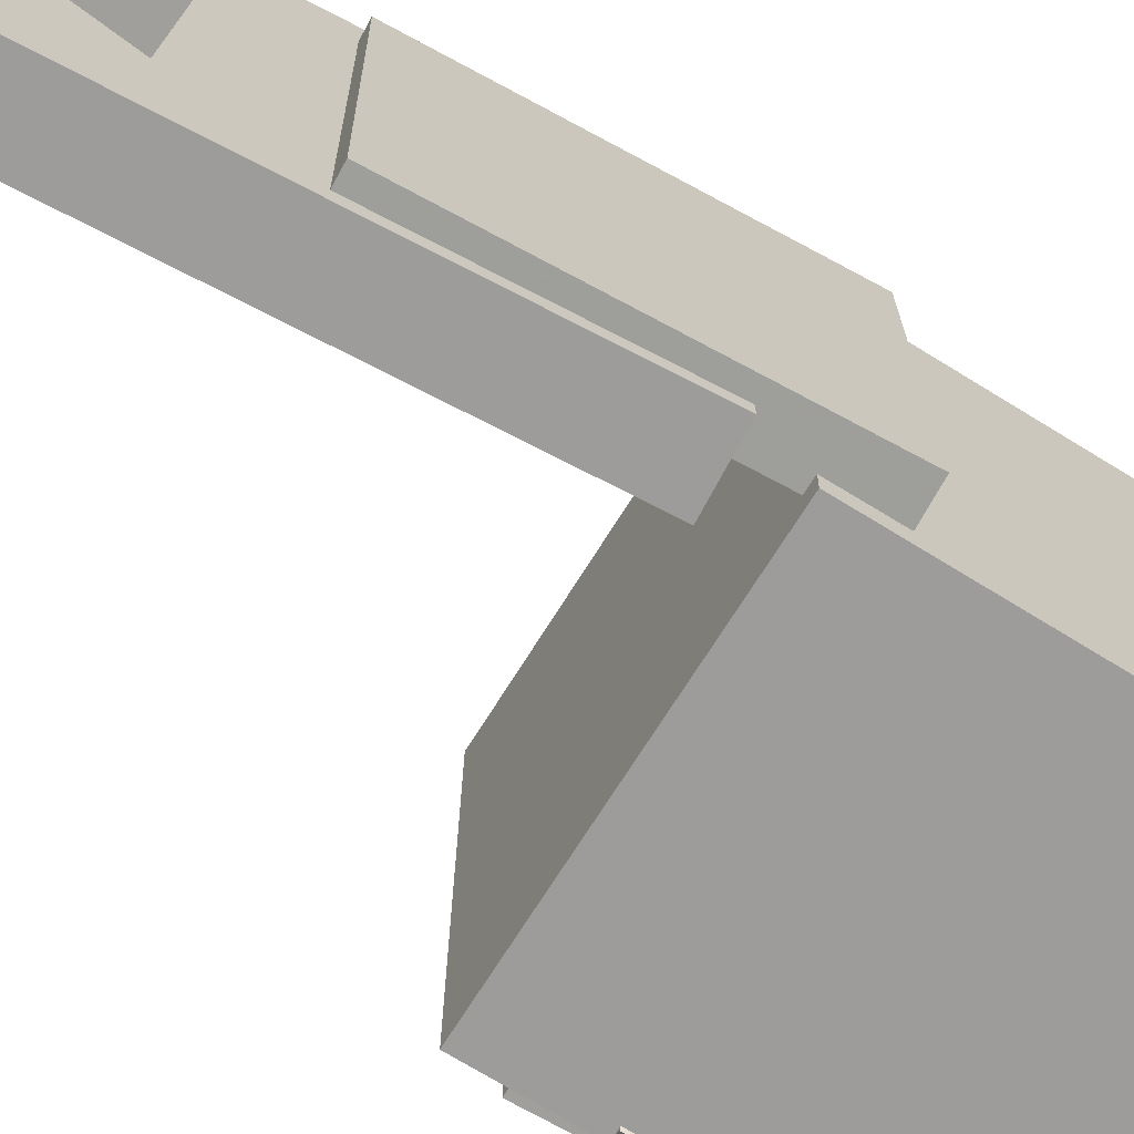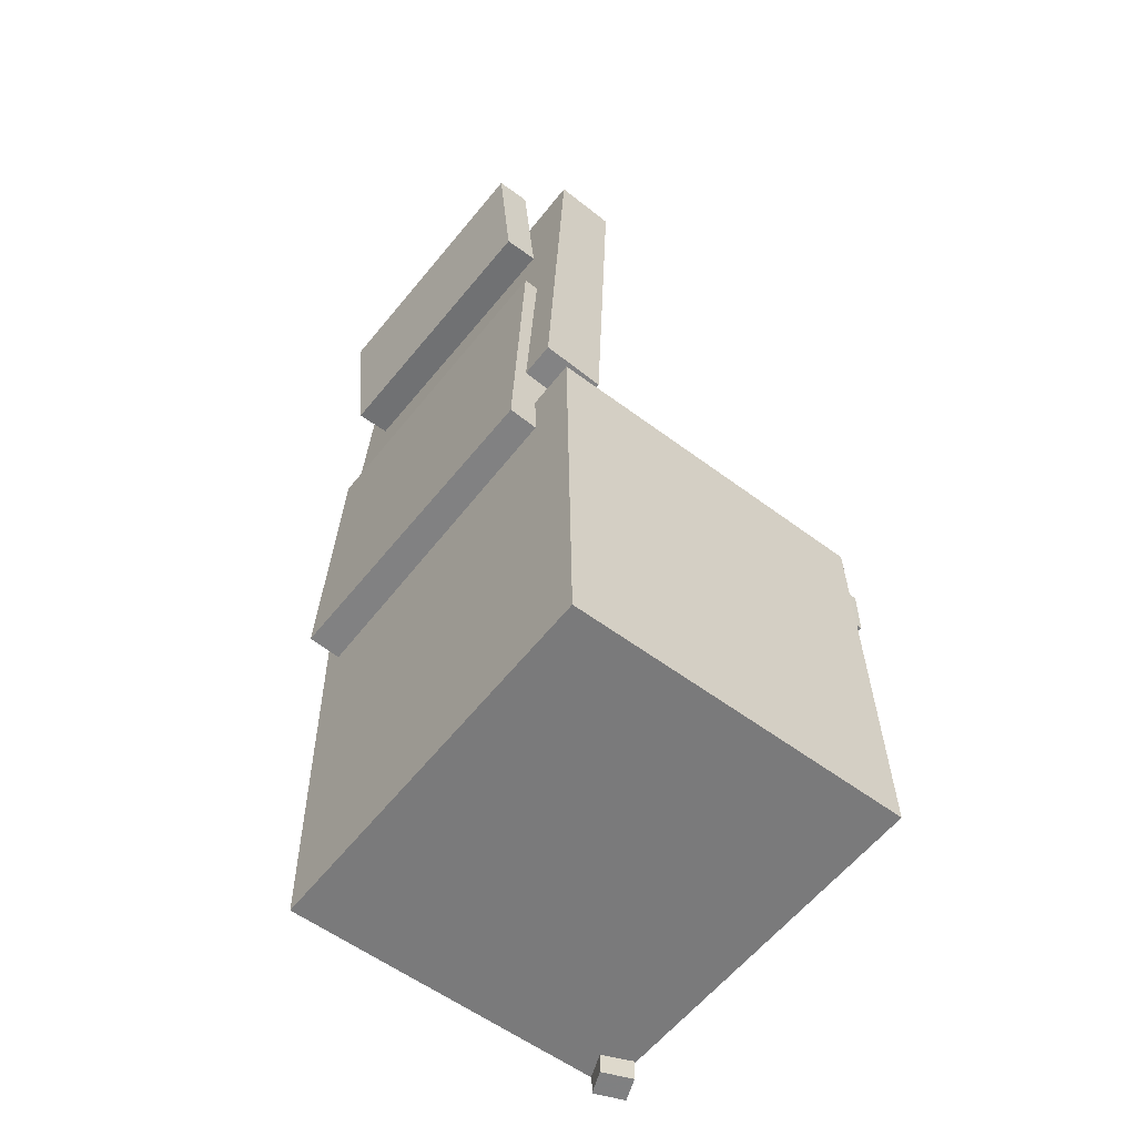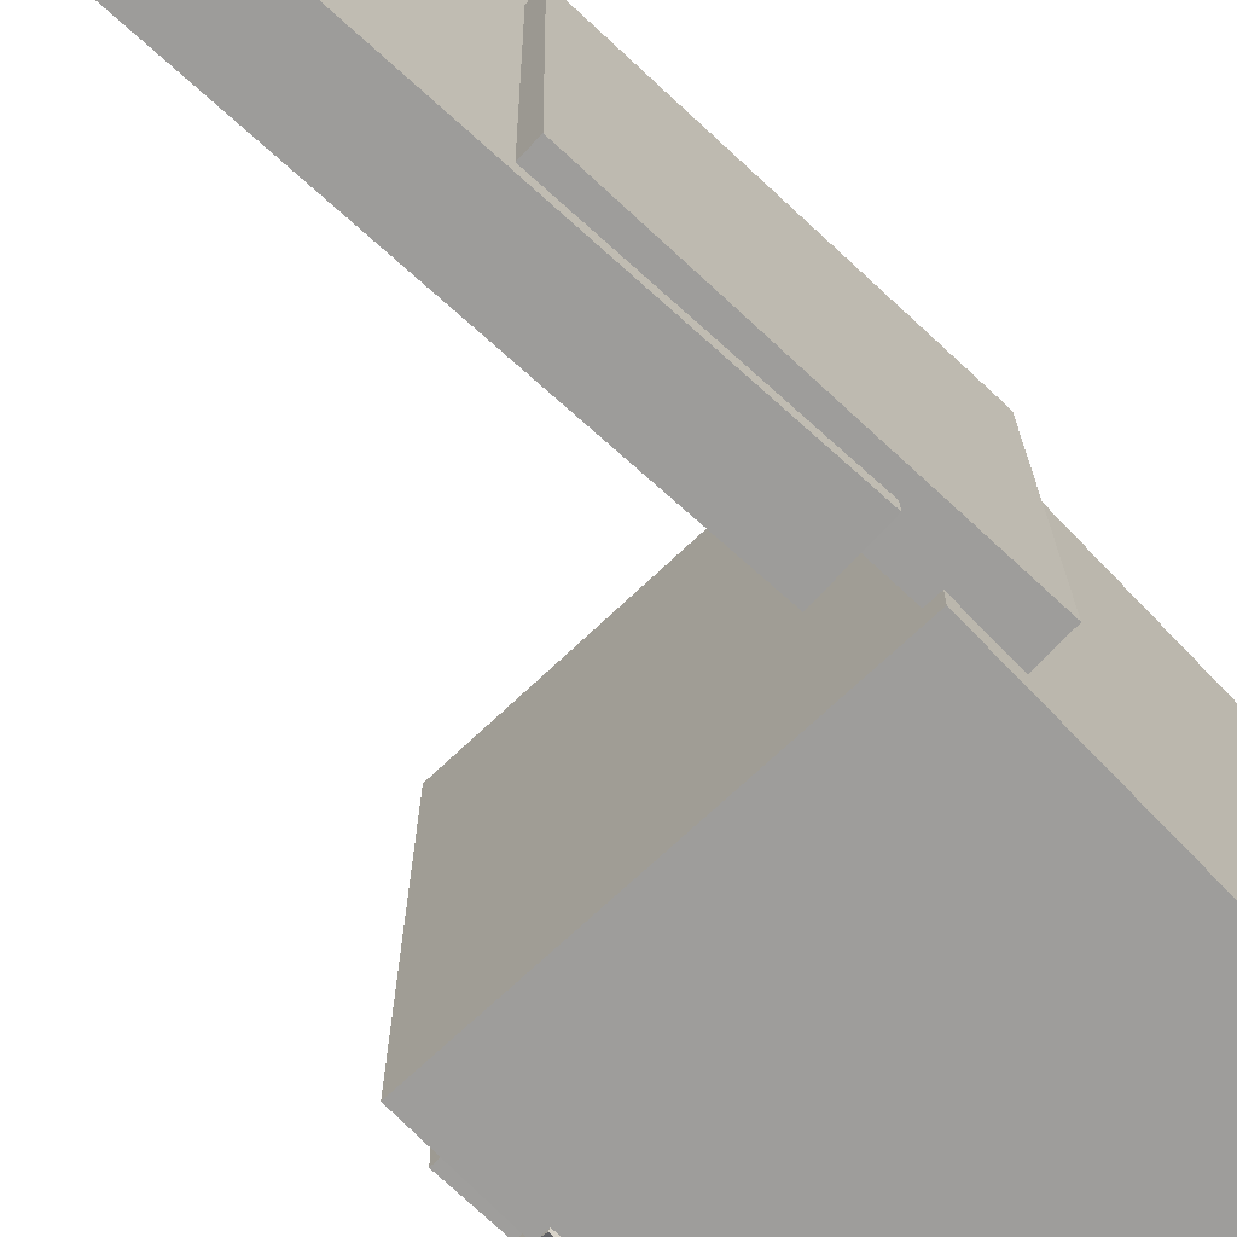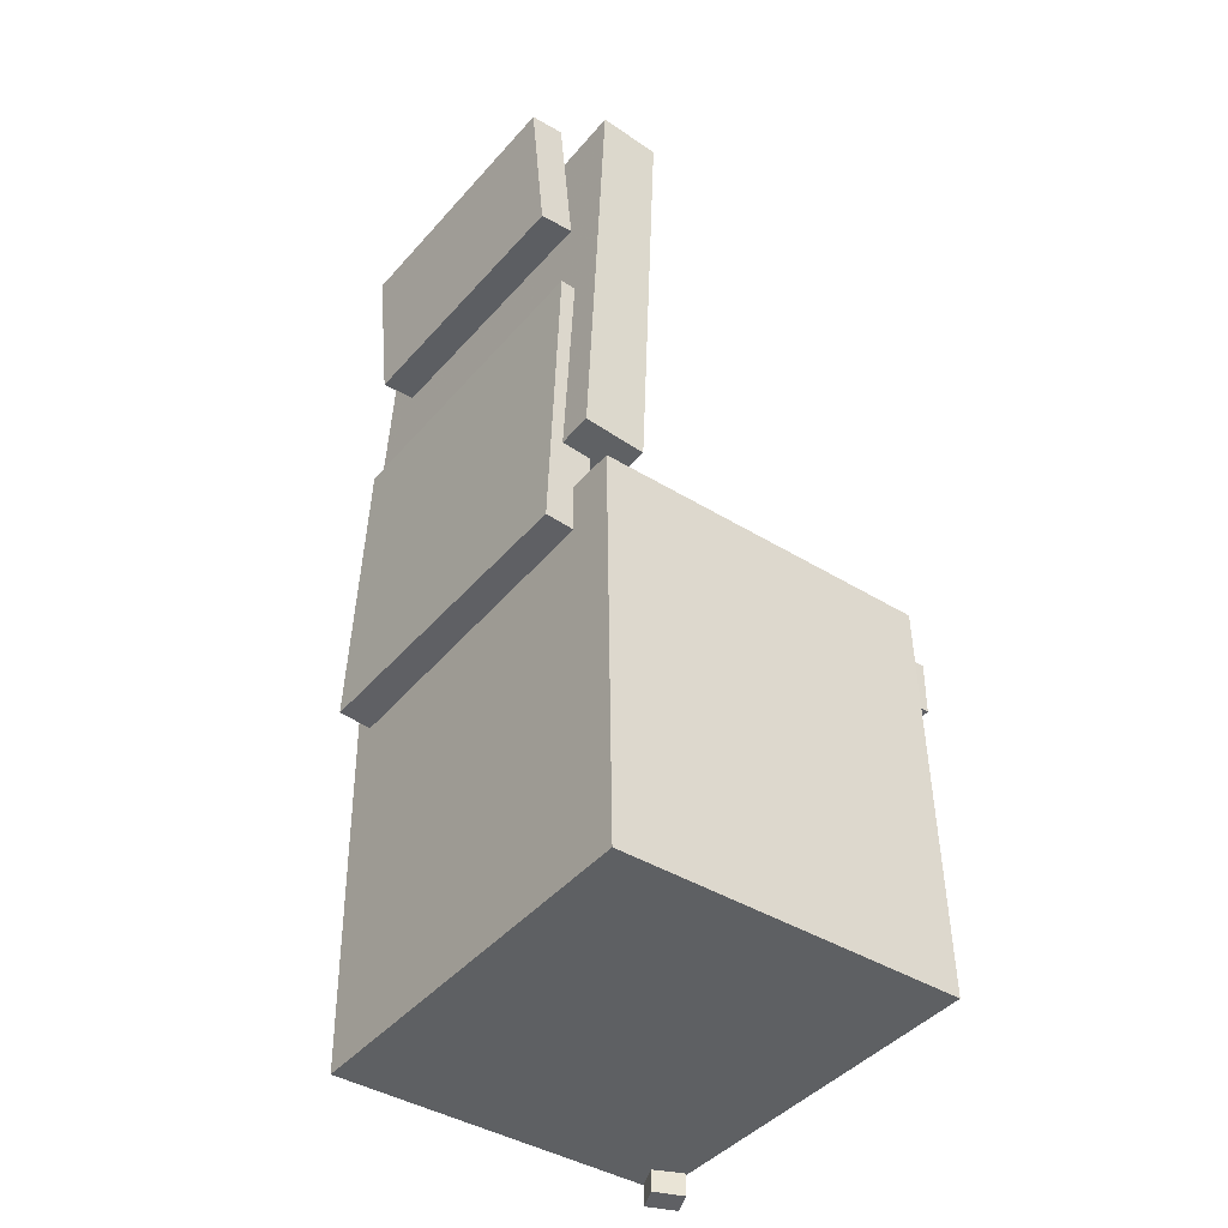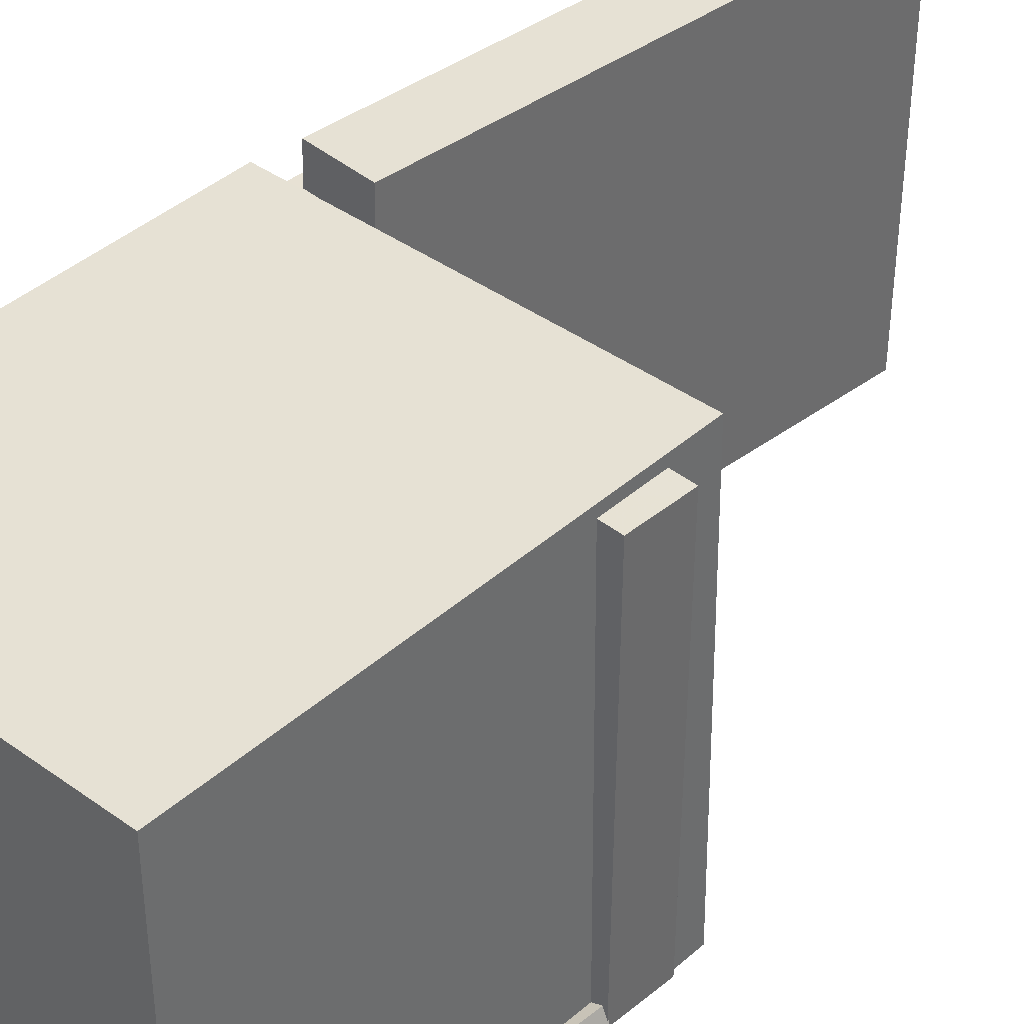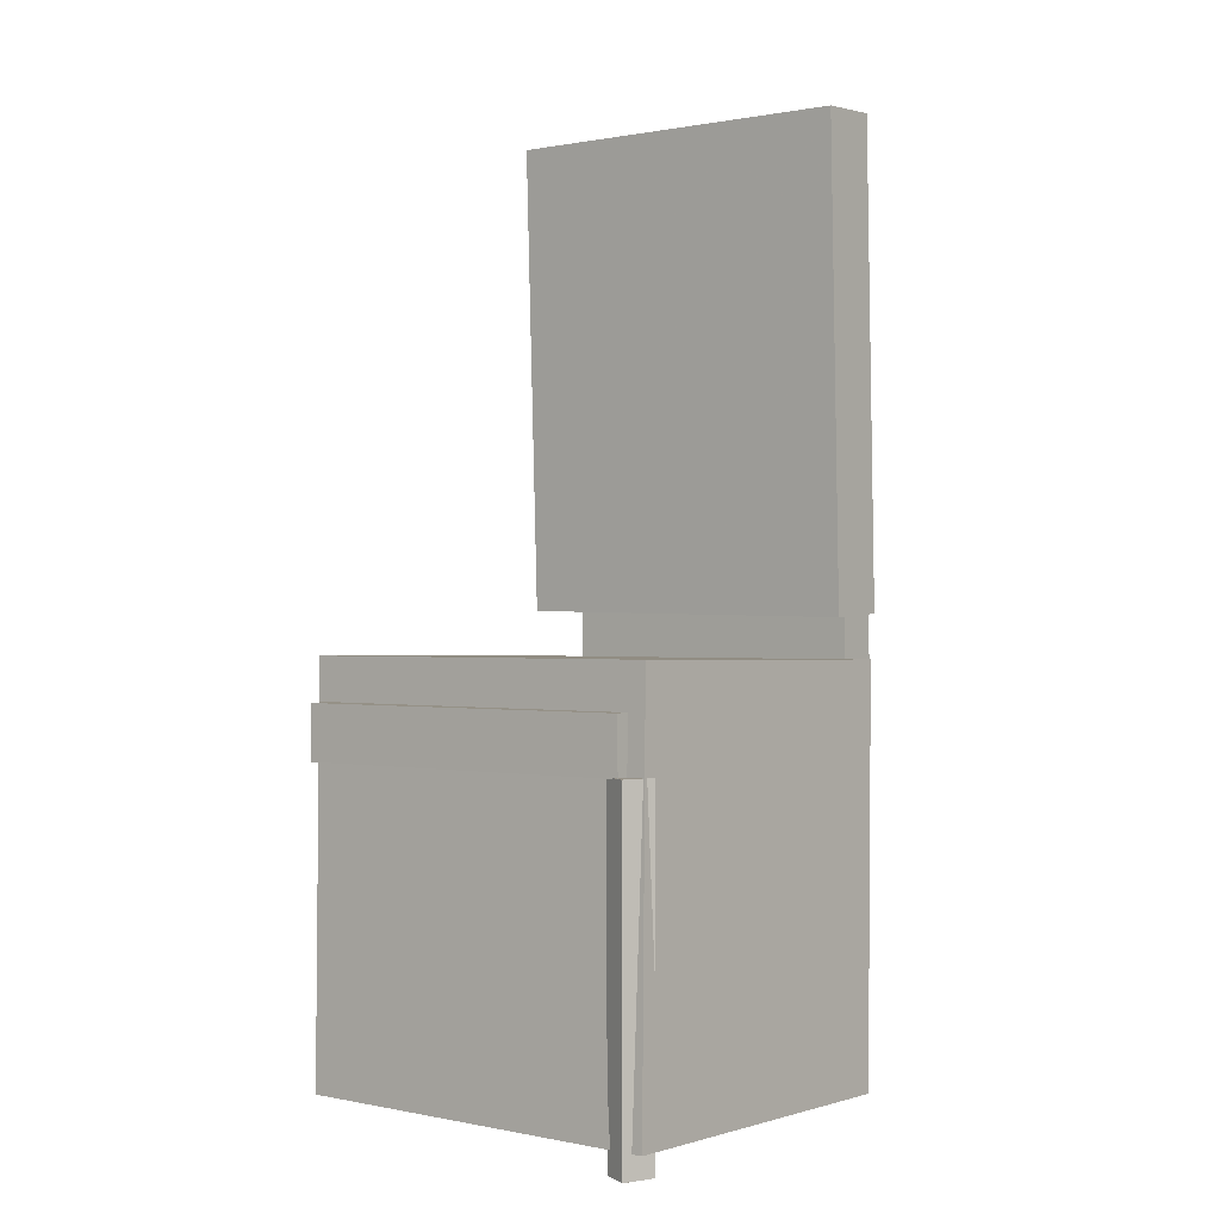
<metadata>
{"format":"obj","ext":"obj","renderer":"f3d","projection":"perspective","resolution":1024,"background":"white","views":[{"elev":-70.2,"azim":-120.5,"up":"+Z"},{"elev":-59.2,"azim":-38.0,"up":"+Y"},{"elev":-70.2,"azim":-135.1,"up":"+Z"},{"elev":-43.3,"azim":-36.9,"up":"+Y"},{"elev":39.1,"azim":43.6,"up":"+Z"},{"elev":0.4,"azim":129.0,"up":"+Y"}]}
</metadata>
<code>
v -0.1874 0.3993 -0.1068
v -0.1837 0.3972 0.1237
v -0.1582 0.4025 -0.1073
v -0.1545 0.4004 0.1233
v -0.1738 0.2743 -0.1082
v -0.1702 0.2722 0.1224
v -0.1446 0.2774 -0.1086
v -0.1409 0.2754 0.1219
f 1.0 7.0 5.0
f 1.0 3.0 7.0
f 1.0 4.0 3.0
f 1.0 2.0 4.0
f 3.0 8.0 7.0
f 3.0 4.0 8.0
f 5.0 7.0 8.0
f 5.0 8.0 6.0
f 1.0 5.0 6.0
f 1.0 6.0 2.0
f 2.0 6.0 8.0
f 2.0 8.0 4.0
v -0.05777 -0.1055 -0.1384
v -0.05326 -0.1073 0.1645
v -0.0572 -0.0595 -0.1381
v -0.05269 -0.06124 0.1647
v 0.1632 -0.1082 -0.1417
v 0.1677 -0.11 0.1612
v 0.1637 -0.0622 -0.1414
v 0.1682 -0.06394 0.1614
f 9.0 15.0 13.0
f 9.0 11.0 15.0
f 9.0 12.0 11.0
f 9.0 10.0 12.0
f 11.0 16.0 15.0
f 11.0 12.0 16.0
f 13.0 15.0 16.0
f 13.0 16.0 14.0
f 9.0 13.0 14.0
f 9.0 14.0 10.0
f 10.0 14.0 16.0
f 10.0 16.0 12.0
v -0.08016 0.3992 -0.1576
v -0.07835 0.4027 0.1533
v -0.0991 0.002692 -0.153
v -0.09729 0.006169 0.1578
v -0.1322 0.4017 -0.1573
v -0.1304 0.4052 0.1536
v -0.1512 0.005183 -0.1527
v -0.1494 0.00866 0.1581
f 17.0 23.0 21.0
f 17.0 19.0 23.0
f 17.0 20.0 19.0
f 17.0 18.0 20.0
f 19.0 24.0 23.0
f 19.0 20.0 24.0
f 21.0 23.0 24.0
f 21.0 24.0 22.0
f 17.0 21.0 22.0
f 17.0 22.0 18.0
f 18.0 22.0 24.0
f 18.0 24.0 20.0
v 0.1402 -0.3886 -0.1574
v 0.1439 -0.1075 -0.1597
v 0.1648 -0.3888 -0.1471
v 0.1685 -0.1078 -0.1494
v 0.1316 -0.3883 -0.1369
v 0.1353 -0.1073 -0.1392
v 0.1563 -0.3885 -0.1266
v 0.1599 -0.1075 -0.1289
f 25.0 31.0 29.0
f 25.0 27.0 31.0
f 25.0 28.0 27.0
f 25.0 26.0 28.0
f 27.0 32.0 31.0
f 27.0 28.0 32.0
f 29.0 31.0 32.0
f 29.0 32.0 30.0
f 25.0 29.0 30.0
f 25.0 30.0 26.0
f 26.0 30.0 32.0
f 26.0 32.0 28.0
v -0.1566 0.1938 -0.1404
v -0.1535 0.1949 0.1284
v -0.1206 0.1925 -0.1408
v -0.1174 0.1937 0.128
v -0.166 -0.07648 -0.1392
v -0.1629 -0.07537 0.1296
v -0.13 -0.07774 -0.1396
v -0.1269 -0.07662 0.1292
f 33.0 39.0 37.0
f 33.0 35.0 39.0
f 33.0 36.0 35.0
f 33.0 34.0 36.0
f 35.0 40.0 39.0
f 35.0 36.0 40.0
f 37.0 39.0 40.0
f 37.0 40.0 38.0
f 33.0 37.0 38.0
f 33.0 38.0 34.0
f 34.0 38.0 40.0
f 34.0 40.0 36.0
v -0.1395 -0.03385 0.1696
v -0.1321 -0.3783 0.1667
v 0.1501 -0.02761 0.1702
v 0.1575 -0.3721 0.1673
v -0.1389 -0.03111 -0.1571
v -0.1315 -0.3756 -0.16
v 0.1508 -0.02488 -0.1565
v 0.1582 -0.3693 -0.1594
f 41.0 47.0 45.0
f 41.0 43.0 47.0
f 41.0 44.0 43.0
f 41.0 42.0 44.0
f 43.0 48.0 47.0
f 43.0 44.0 48.0
f 45.0 47.0 48.0
f 45.0 48.0 46.0
f 41.0 45.0 46.0
f 41.0 46.0 42.0
f 42.0 46.0 48.0
f 42.0 48.0 44.0

</code>
